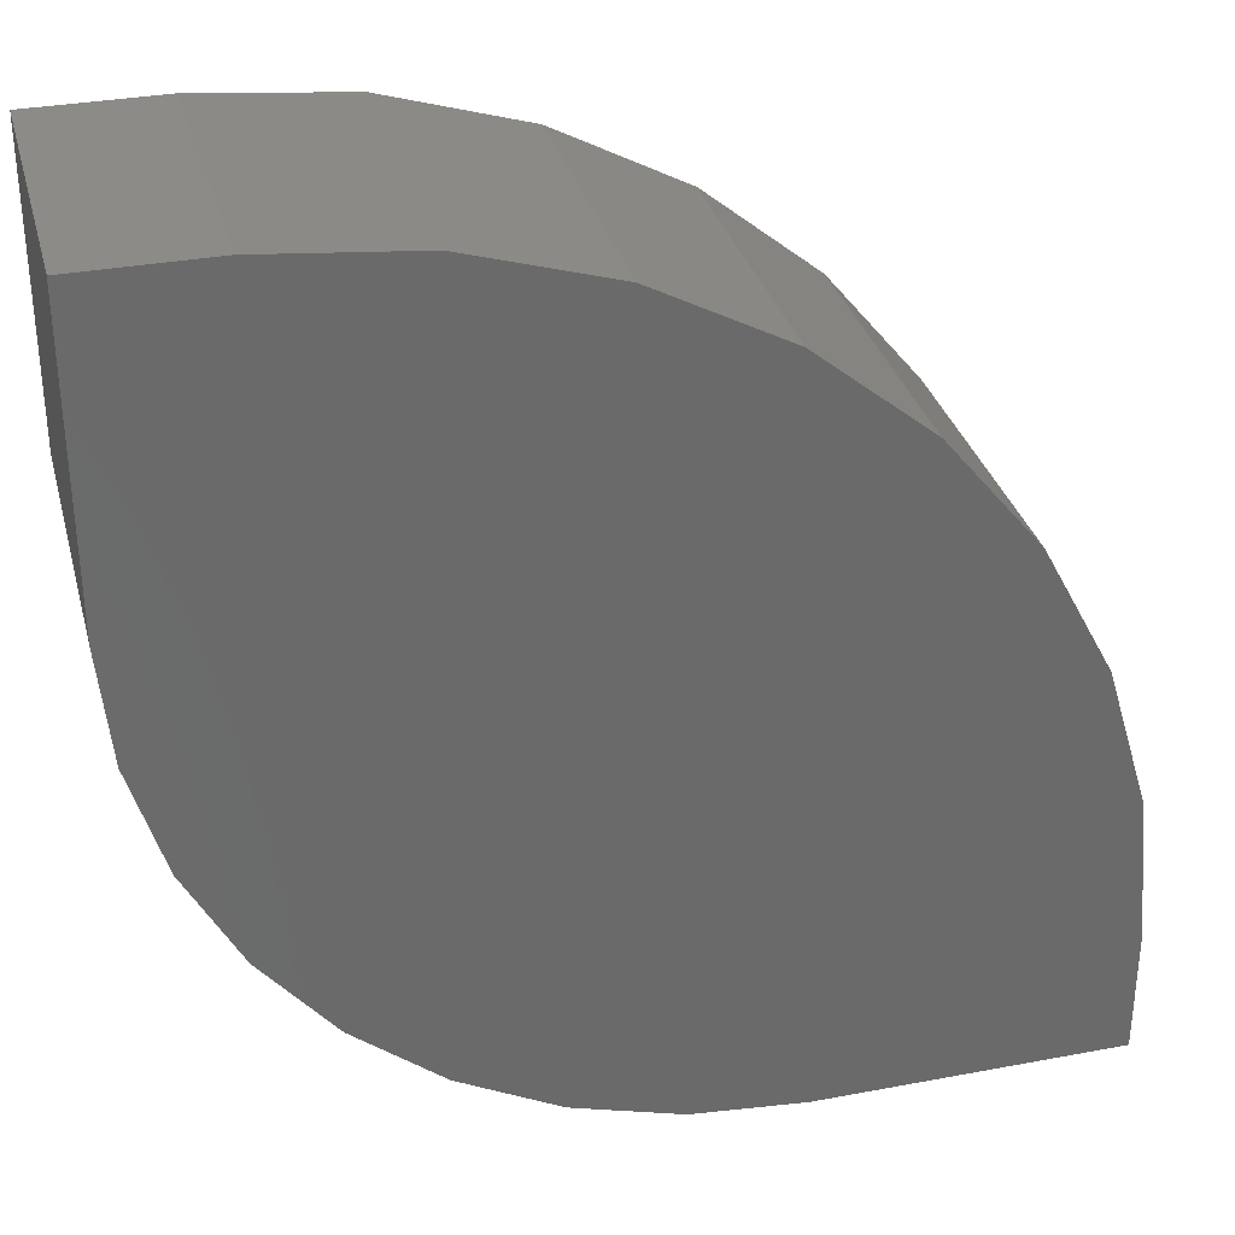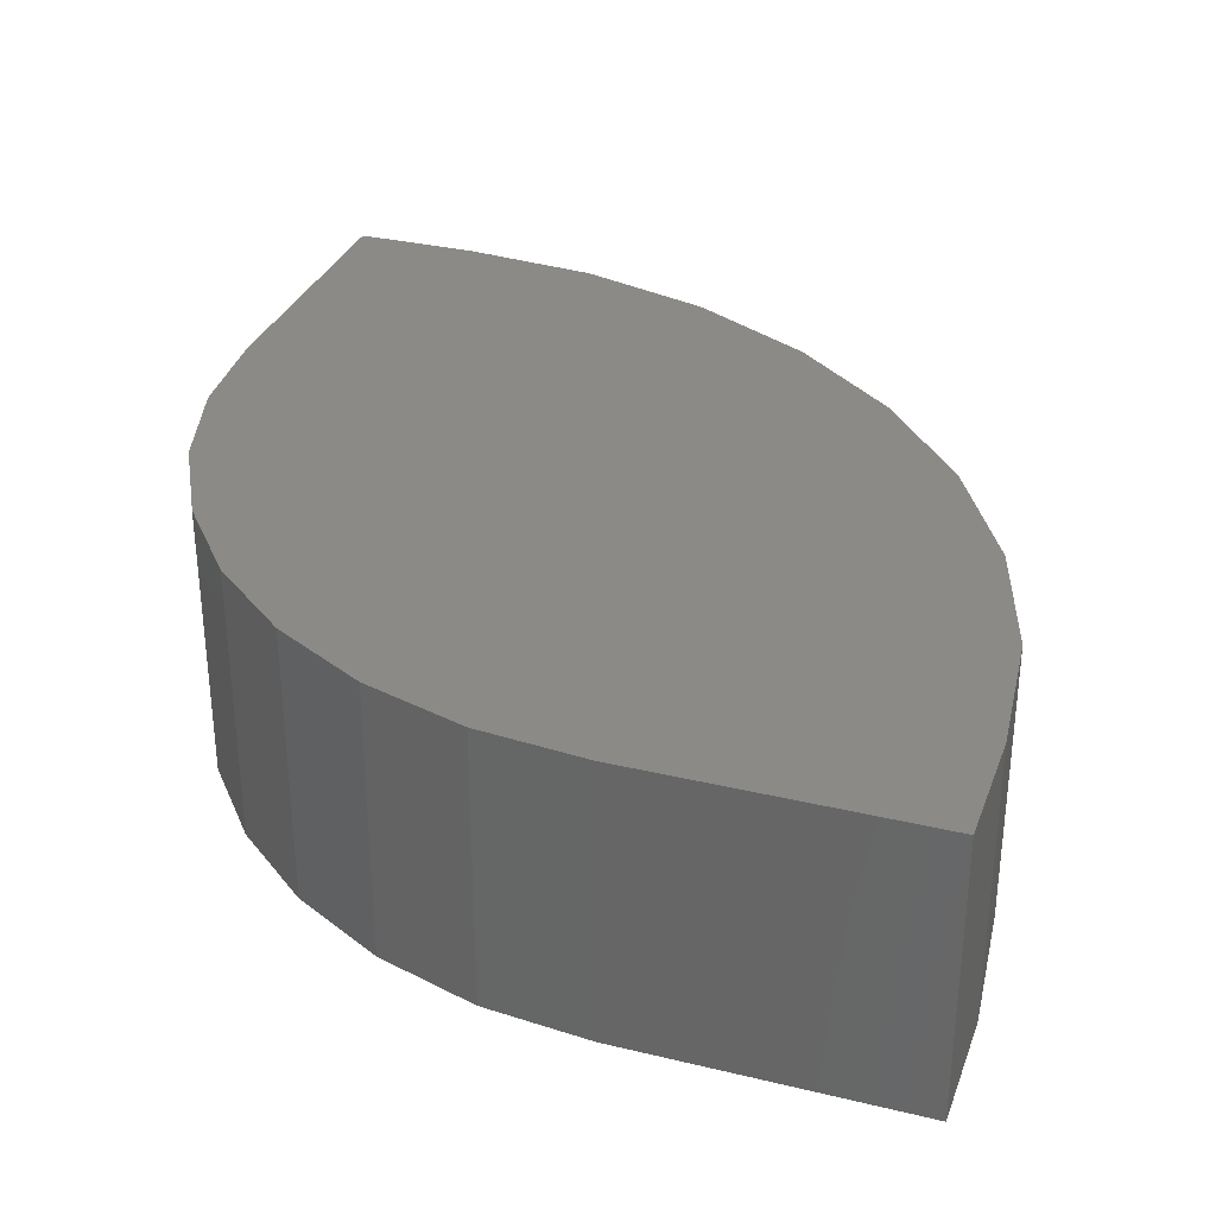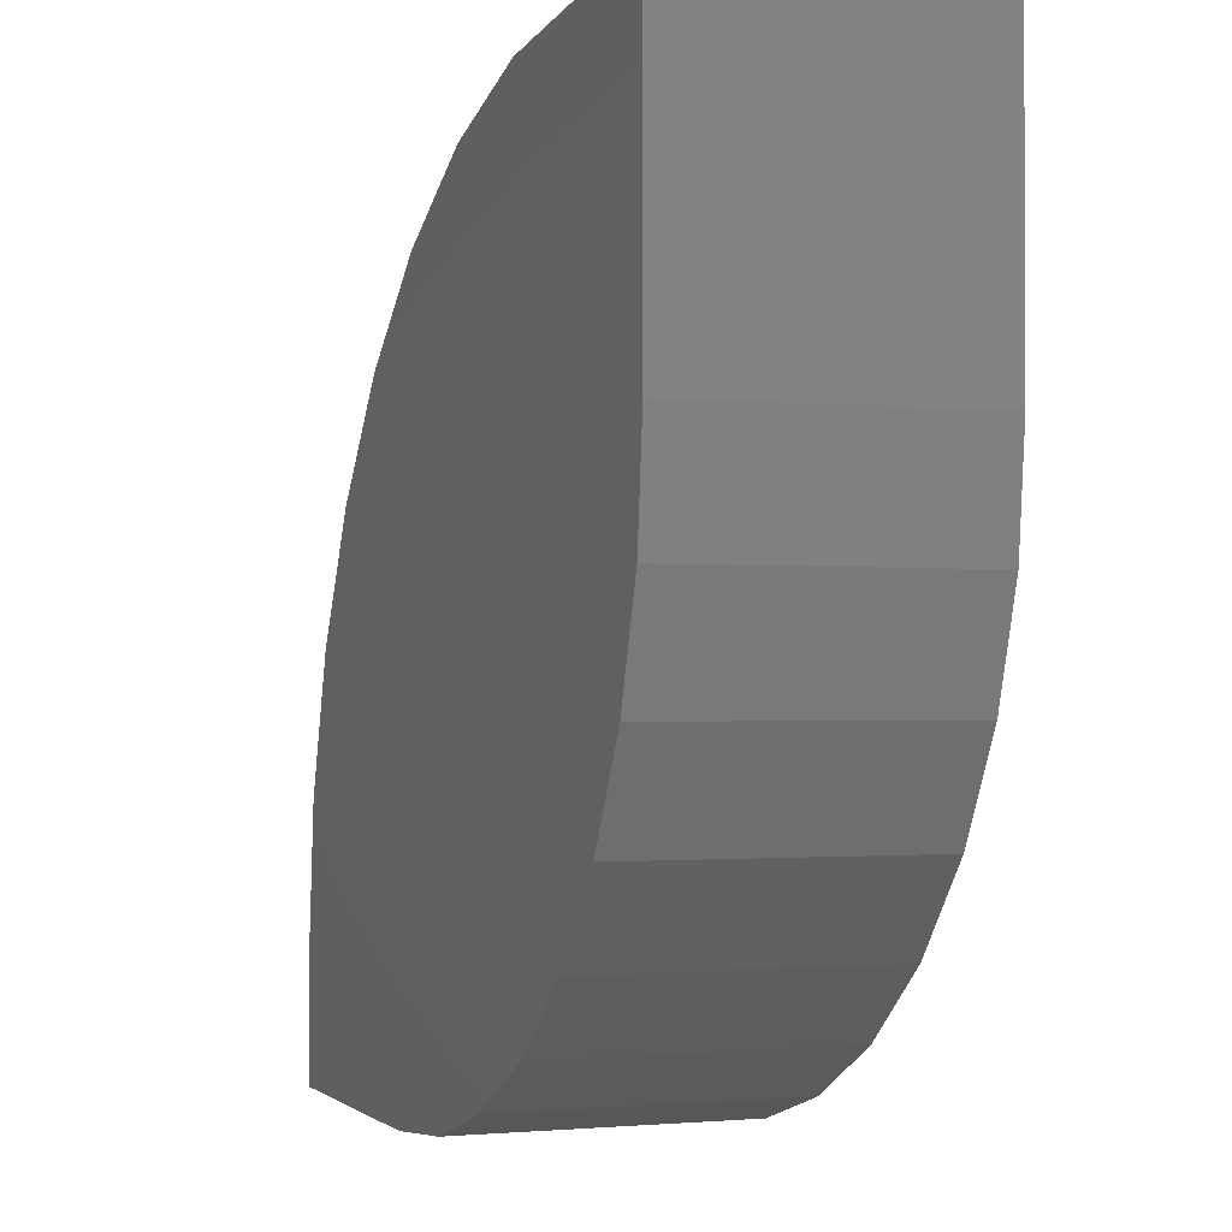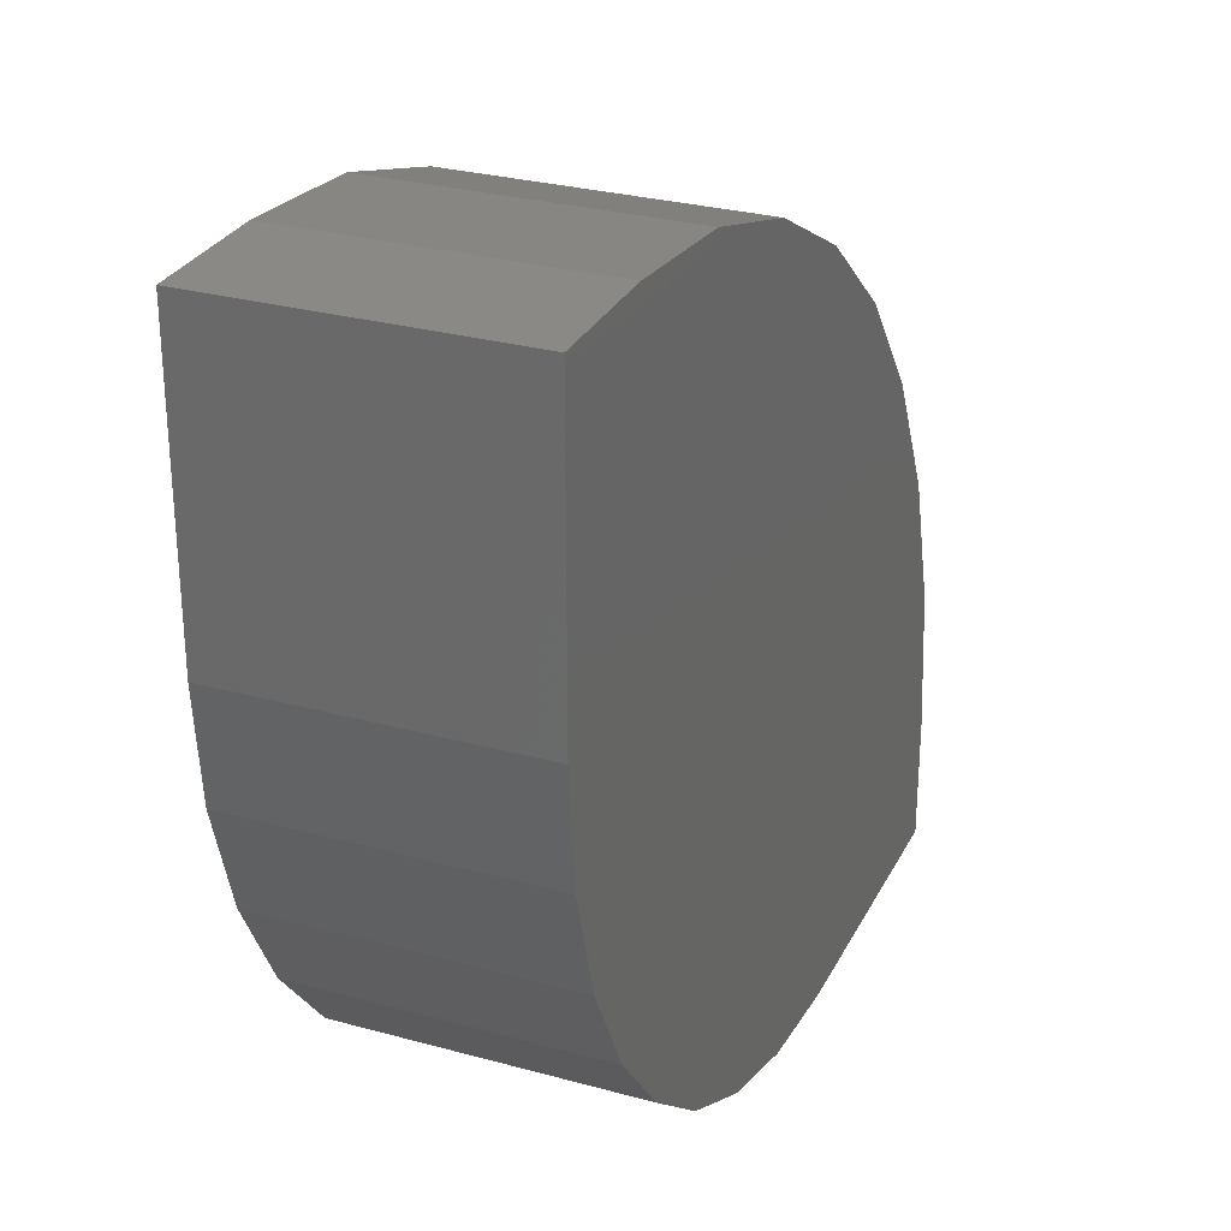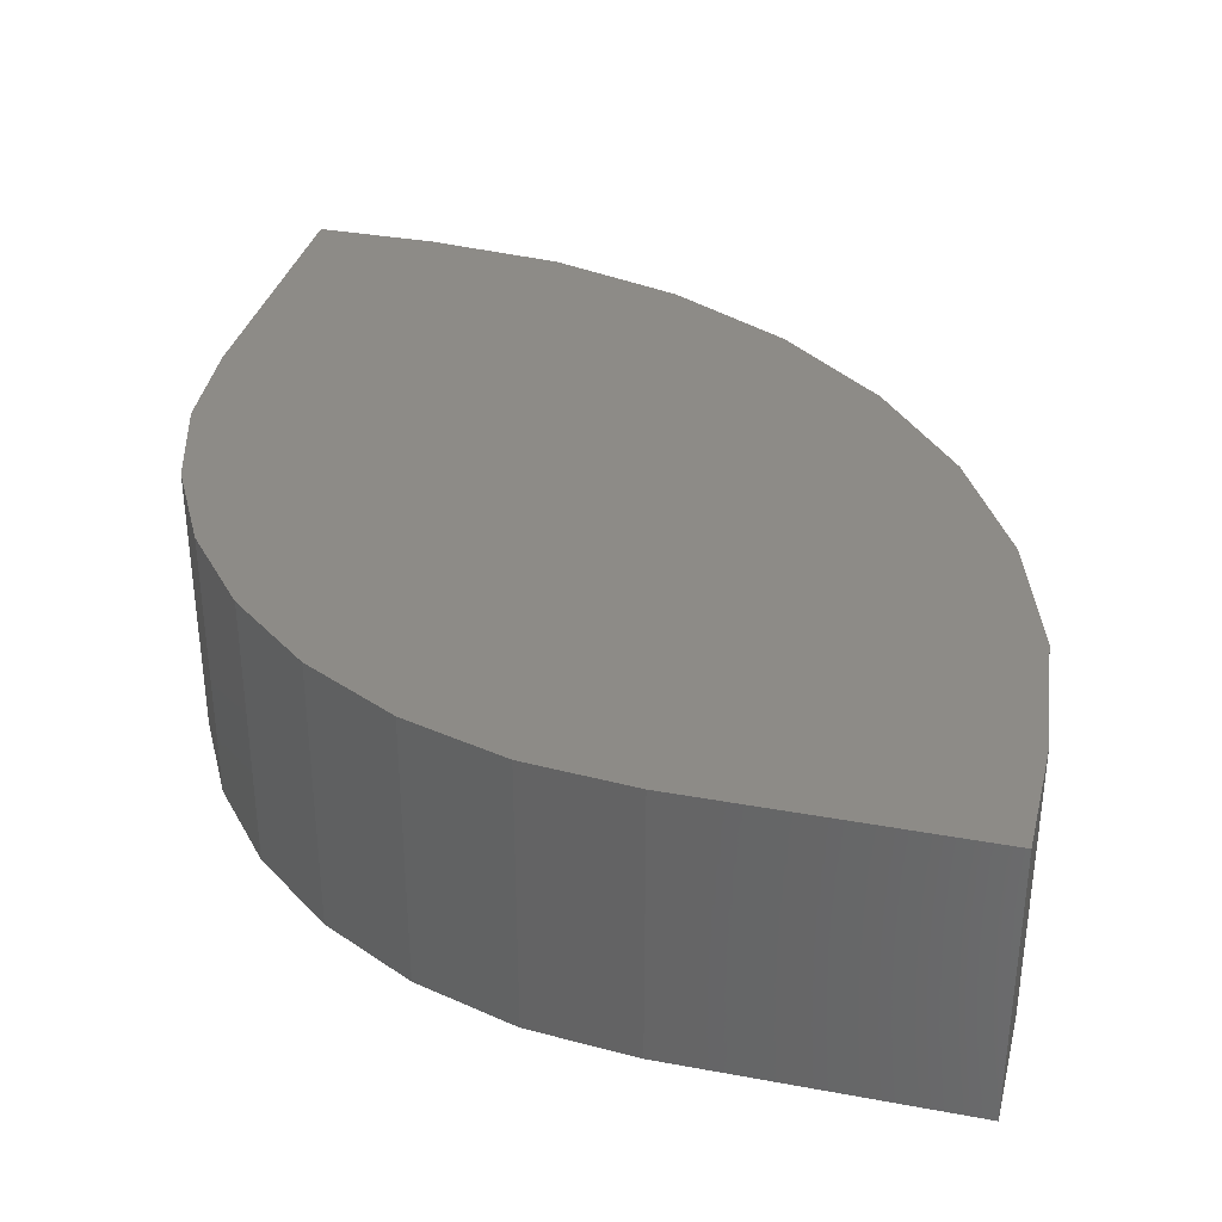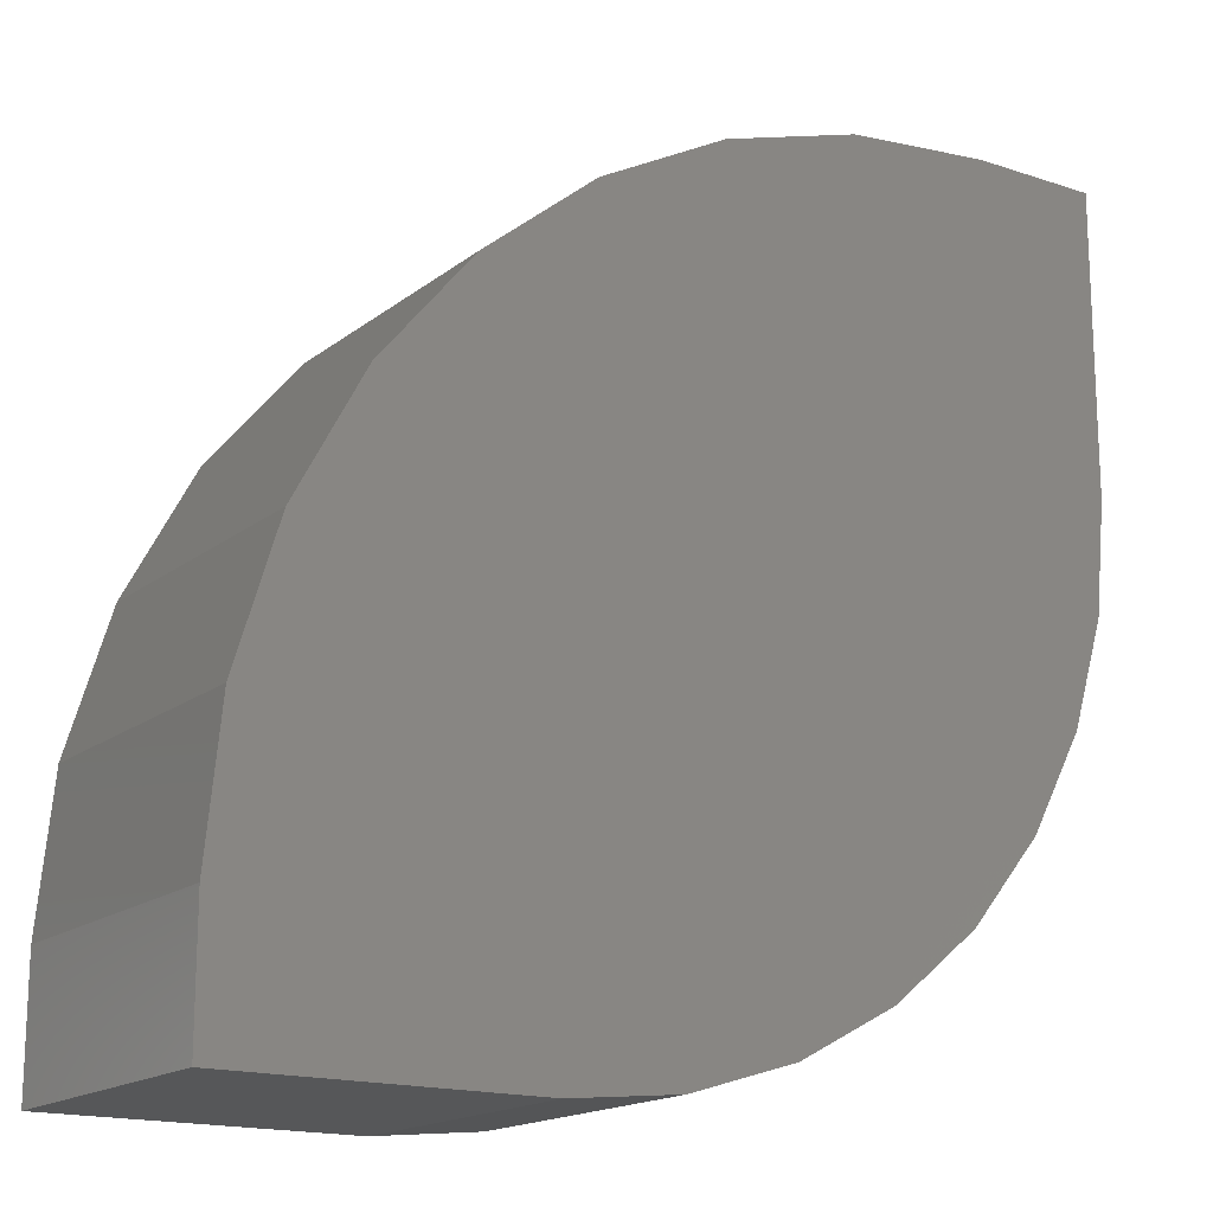
<metadata>
{"format":"stl","ext":"stl","renderer":"f3d","projection":"perspective","resolution":1024,"background":"white","views":[{"elev":32.8,"azim":165.4,"up":"+Y"},{"elev":32.1,"azim":108.6,"up":"+Z"},{"elev":-1.4,"azim":69.3,"up":"+Y"},{"elev":28.6,"azim":112.4,"up":"+Y"},{"elev":34.6,"azim":103.9,"up":"+Z"},{"elev":-16.8,"azim":-33.9,"up":"+Y"}]}
</metadata>
<code>
# stl→obj: 40 verts, 76 faces
v 0 -0.2578 0.25
v 0 0 0.25
v -0.1094 0 0.25
v -0.2344 -0.01231 0.25
v -0.3545 -0.04876 0.25
v -0.4653 -0.108 0.25
v -0.5624 -0.1876 0.25
v -0.642 -0.2847 0.25
v -0.7012 -0.3955 0.25
v -0.009457 -0.3538 0.25
v -0.75 -0.75 0.25
v -0.4922 -0.75 0.25
v -0.3962 -0.7405 0.25
v -0.3038 -0.7125 0.25
v -0.2187 -0.6671 0.25
v -0.75 -0.6406 0.25
v -0.03747 -0.4462 0.25
v -0.7377 -0.5156 0.25
v -0.08295 -0.5313 0.25
v -0.1442 -0.6058 0.25
v 0 -0.2578 0
v -0.009457 -0.3538 0
v -0.7012 -0.3955 0
v -0.642 -0.2847 0
v -0.5624 -0.1876 0
v -0.4653 -0.108 0
v -0.3545 -0.04876 0
v -0.2344 -0.01231 0
v -0.1094 0 0
v 0 0 0
v -0.75 -0.75 0
v -0.75 -0.6406 0
v -0.2187 -0.6671 0
v -0.3038 -0.7125 0
v -0.3962 -0.7405 0
v -0.4922 -0.75 0
v -0.08295 -0.5313 0
v -0.7377 -0.5156 0
v -0.03747 -0.4462 0
v -0.1442 -0.6058 0
f 1 2 3
f 1 3 4
f 1 4 5
f 1 5 6
f 1 6 7
f 1 7 8
f 1 8 9
f 1 9 10
f 11 12 13
f 11 13 14
f 11 14 15
f 11 15 16
f 10 9 17
f 17 9 18
f 17 18 19
f 19 18 20
f 20 18 16
f 20 16 15
f 21 22 23
f 21 23 24
f 21 24 25
f 21 25 26
f 21 26 27
f 21 27 28
f 21 28 29
f 21 29 30
f 31 32 33
f 31 33 34
f 31 34 35
f 31 35 36
f 37 38 39
f 39 38 23
f 39 23 22
f 33 32 40
f 40 32 38
f 40 38 37
f 16 32 11
f 11 32 31
f 2 30 3
f 3 30 29
f 32 16 38
f 38 16 18
f 38 18 23
f 23 18 9
f 23 9 24
f 24 9 8
f 24 8 25
f 25 8 7
f 25 7 26
f 26 7 6
f 26 6 27
f 27 6 5
f 27 5 28
f 28 5 4
f 28 4 29
f 29 4 3
f 1 21 2
f 2 21 30
f 11 31 12
f 12 31 36
f 21 1 22
f 22 1 10
f 22 10 39
f 39 10 17
f 39 17 37
f 37 17 19
f 37 19 40
f 40 19 20
f 40 20 33
f 33 20 15
f 33 15 34
f 34 15 14
f 34 14 35
f 35 14 13
f 35 13 36
f 36 13 12

</code>
